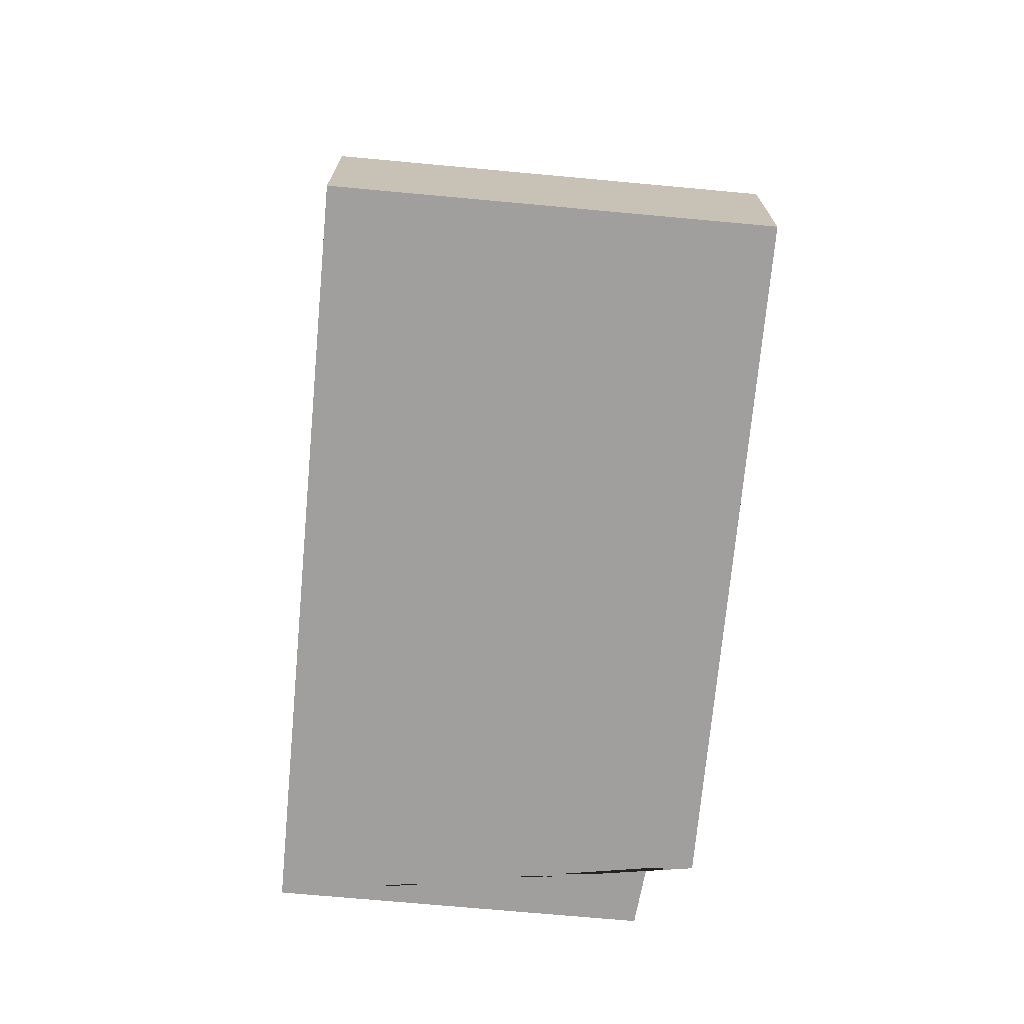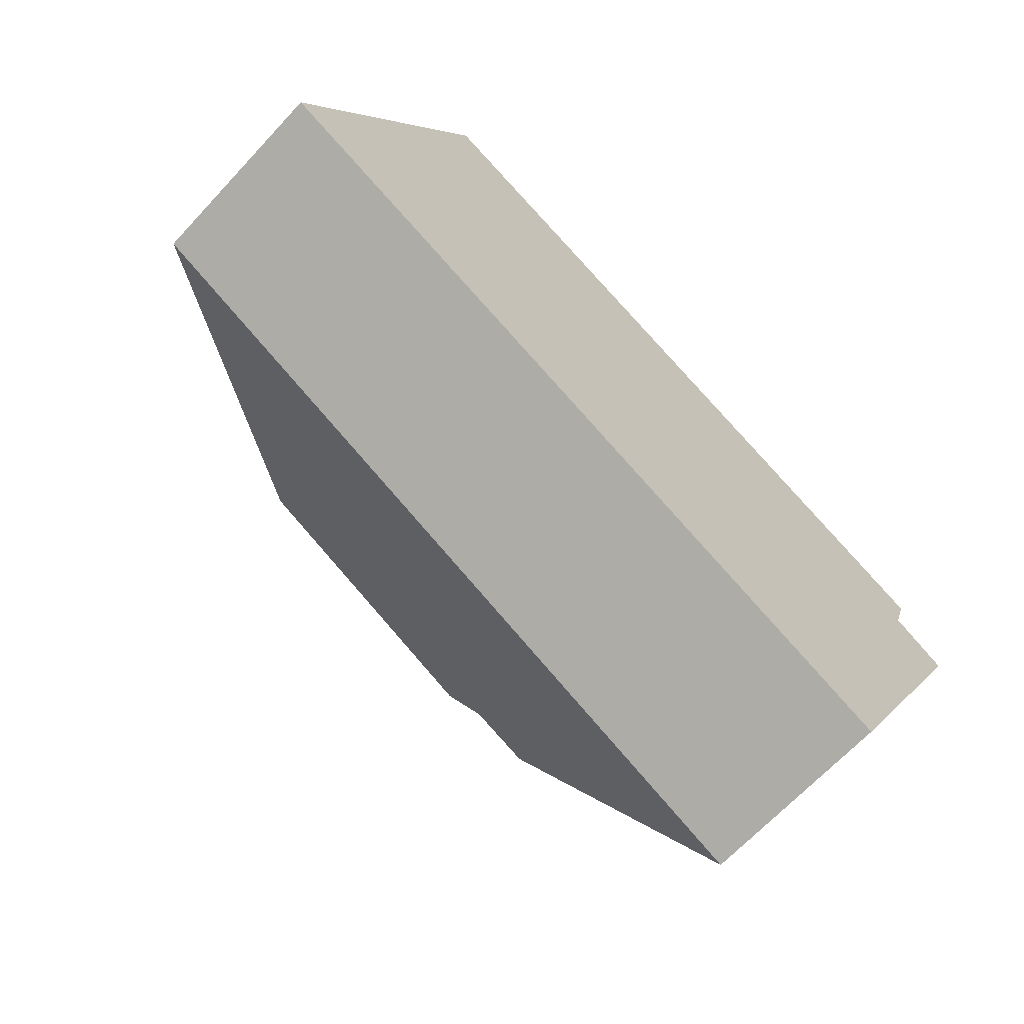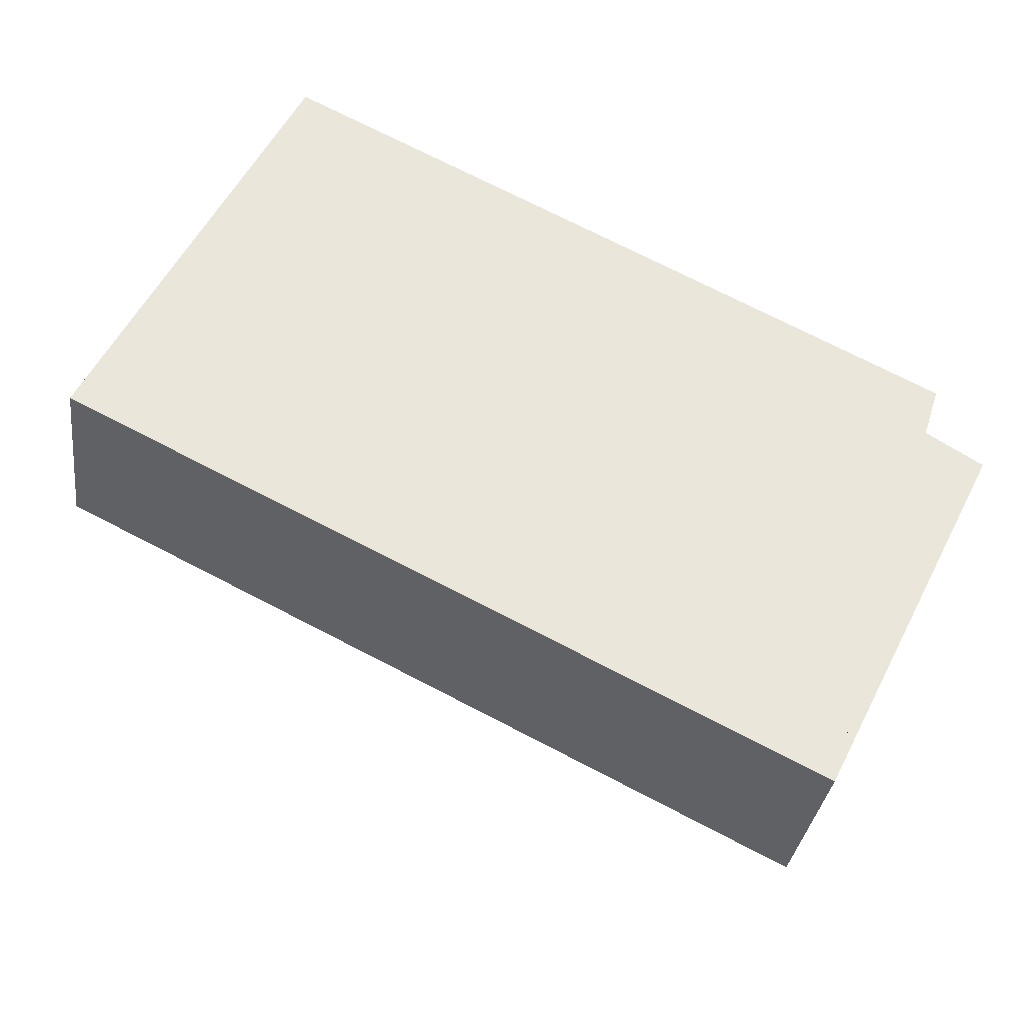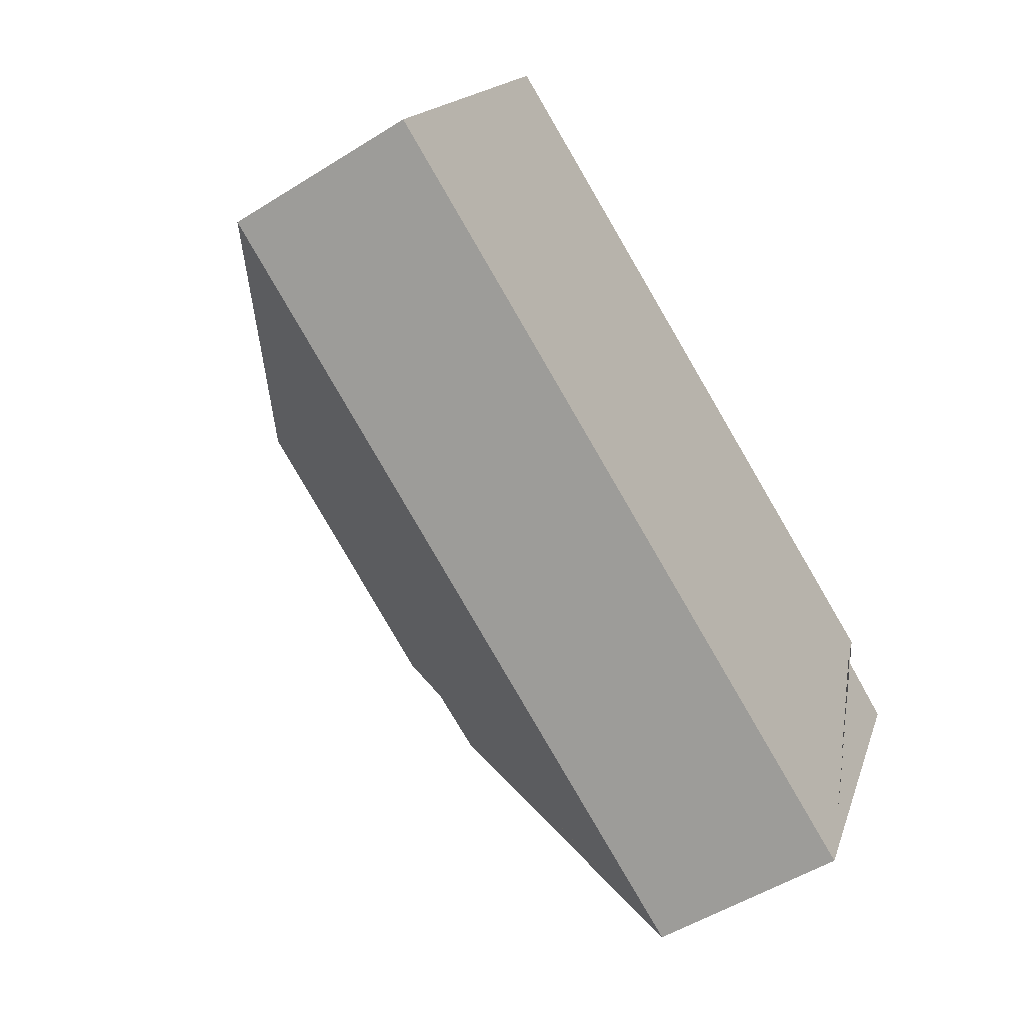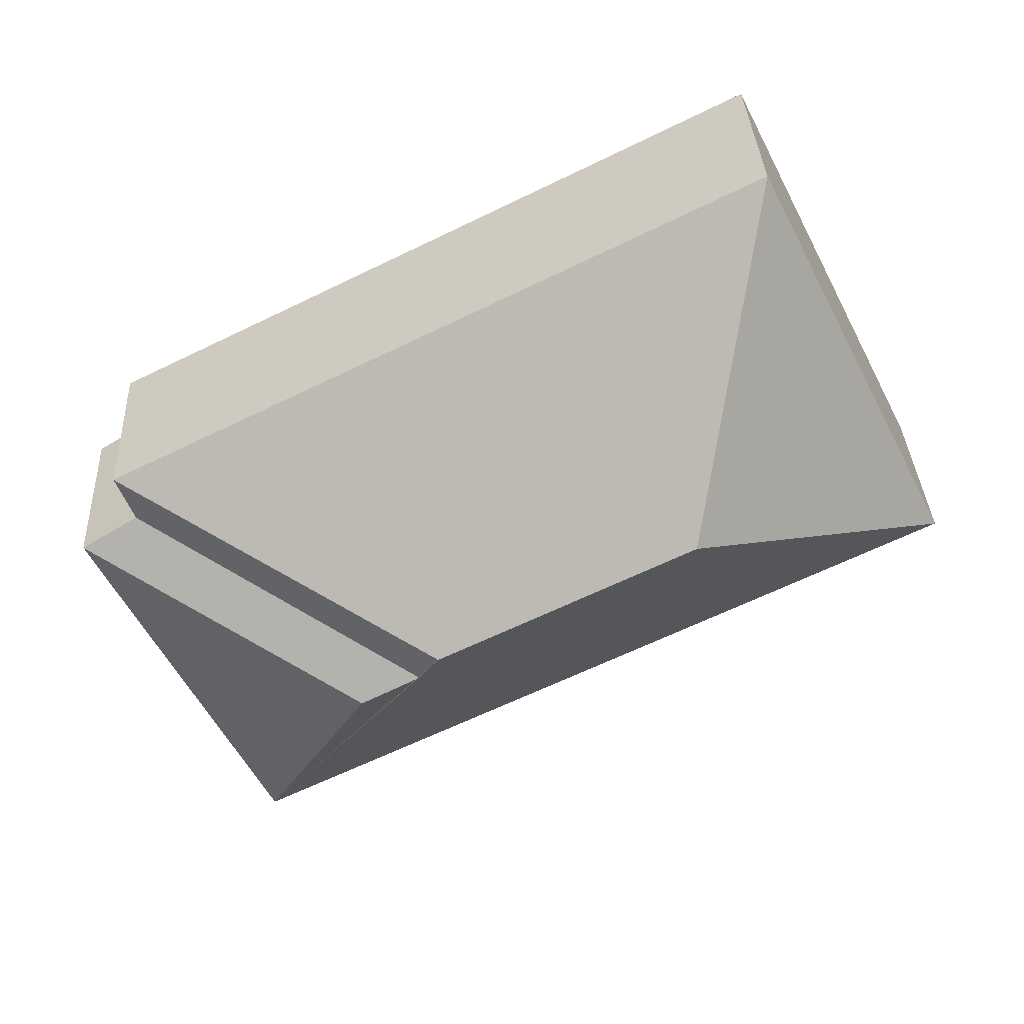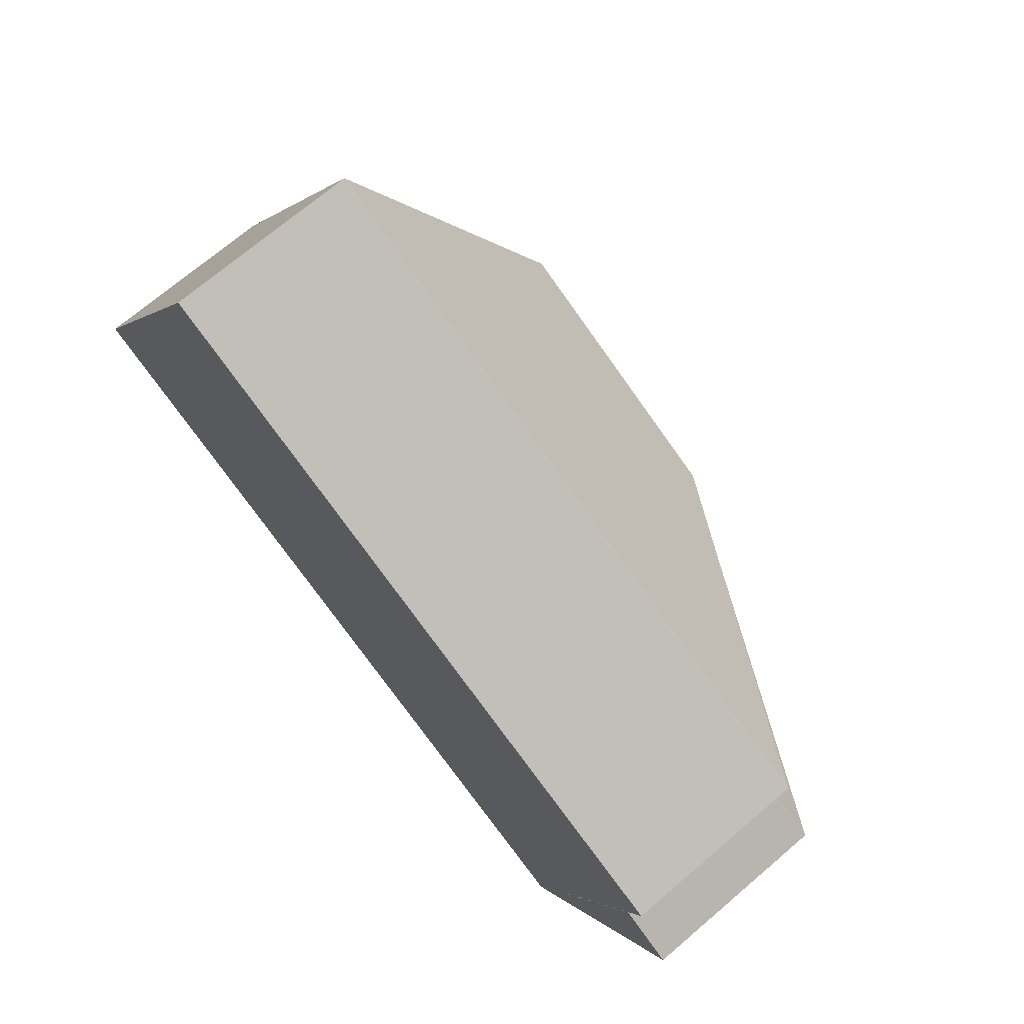
<metadata>
{"format":"obj","ext":"obj","renderer":"f3d","projection":"perspective","resolution":1024,"background":"white","views":[{"elev":-71.5,"azim":-68.7,"up":"+Y"},{"elev":-66.1,"azim":-42.8,"up":"+Z"},{"elev":-32.5,"azim":-7.3,"up":"+Z"},{"elev":-51.7,"azim":-55.7,"up":"+Z"},{"elev":34.1,"azim":177.2,"up":"+Z"},{"elev":70.7,"azim":49.5,"up":"+Z"}]}
</metadata>
<code>
o CG10_500_042070_0014
v 298.7 75 -313.4
v 368.4 75 -173.9
v 345.7 75 -159.7
v 353 75 -141.2
v 256 135.6 -210.5
v 233.1 136.5 -197.8
v 225.6 145 -182.7
v 127.4 145 -133.6
v 98.32 75 -14.03
v 18.67 75 -173.5
v 298.7 0 -313.4
v 368.4 0 -173.9
v 345.7 0 -159.7
v 353 0 -141.2
v 98.32 0 -14.03
v 18.67 0 -173.5
f 9 4 7 8
f 4 3 6 7
f 3 2 5 6
f 2 1 5
f 1 10 8 7 6 5
f 10 9 8
f 11 12 13 14 15 16
f 1 11 12 2
f 2 12 13 3
f 3 13 14 4
f 4 14 15 9
f 9 15 16 10
f 10 16 11 1

</code>
